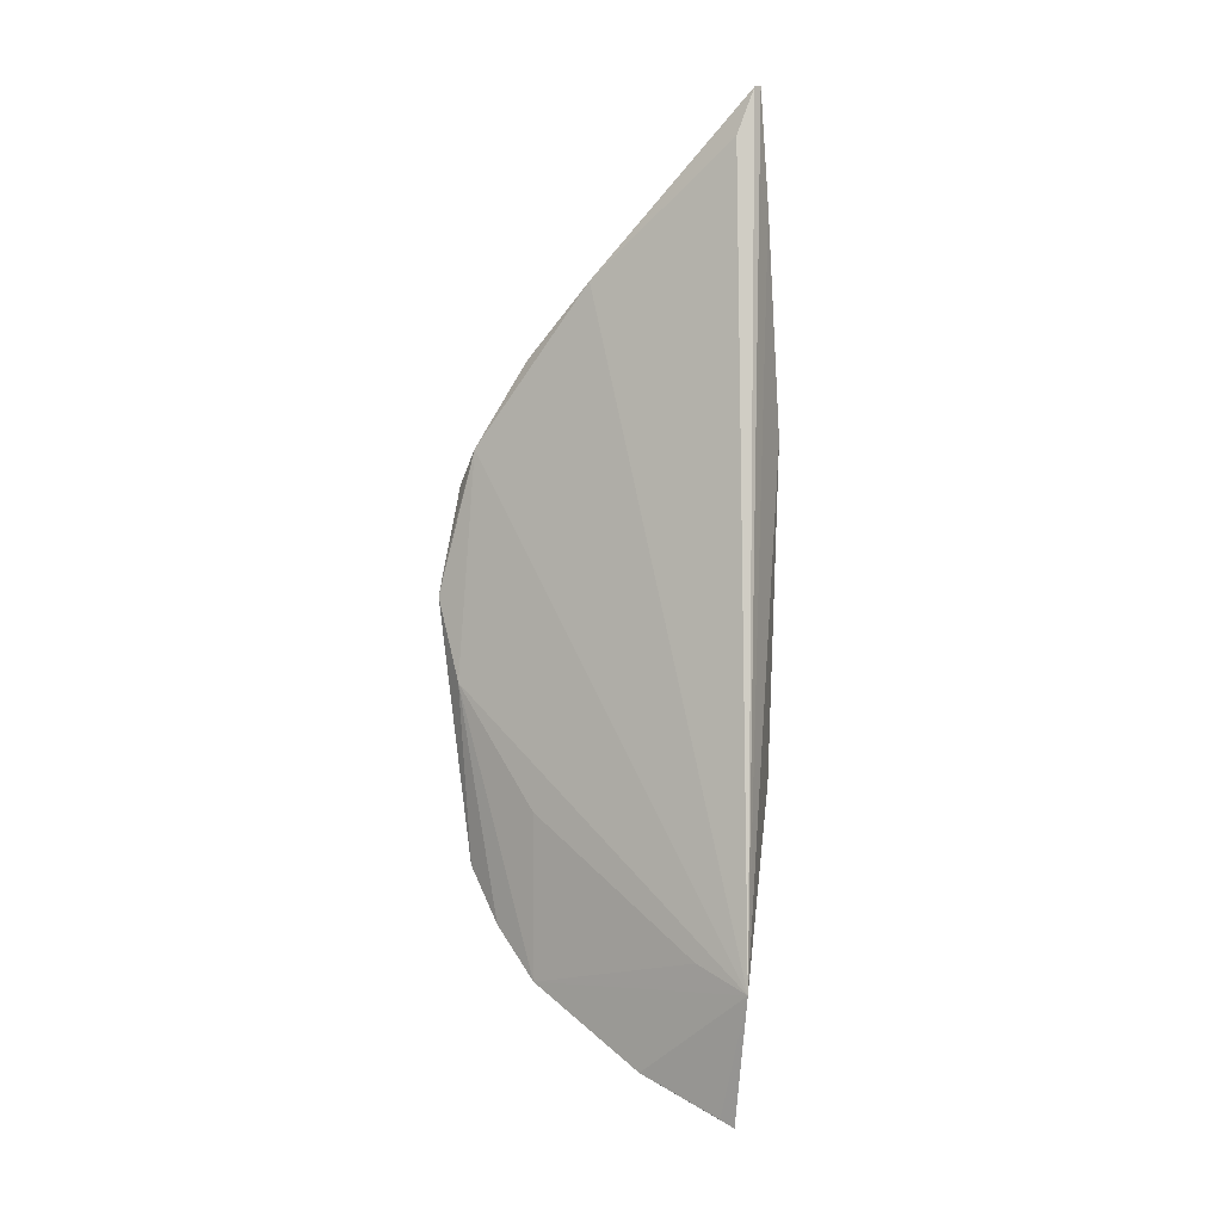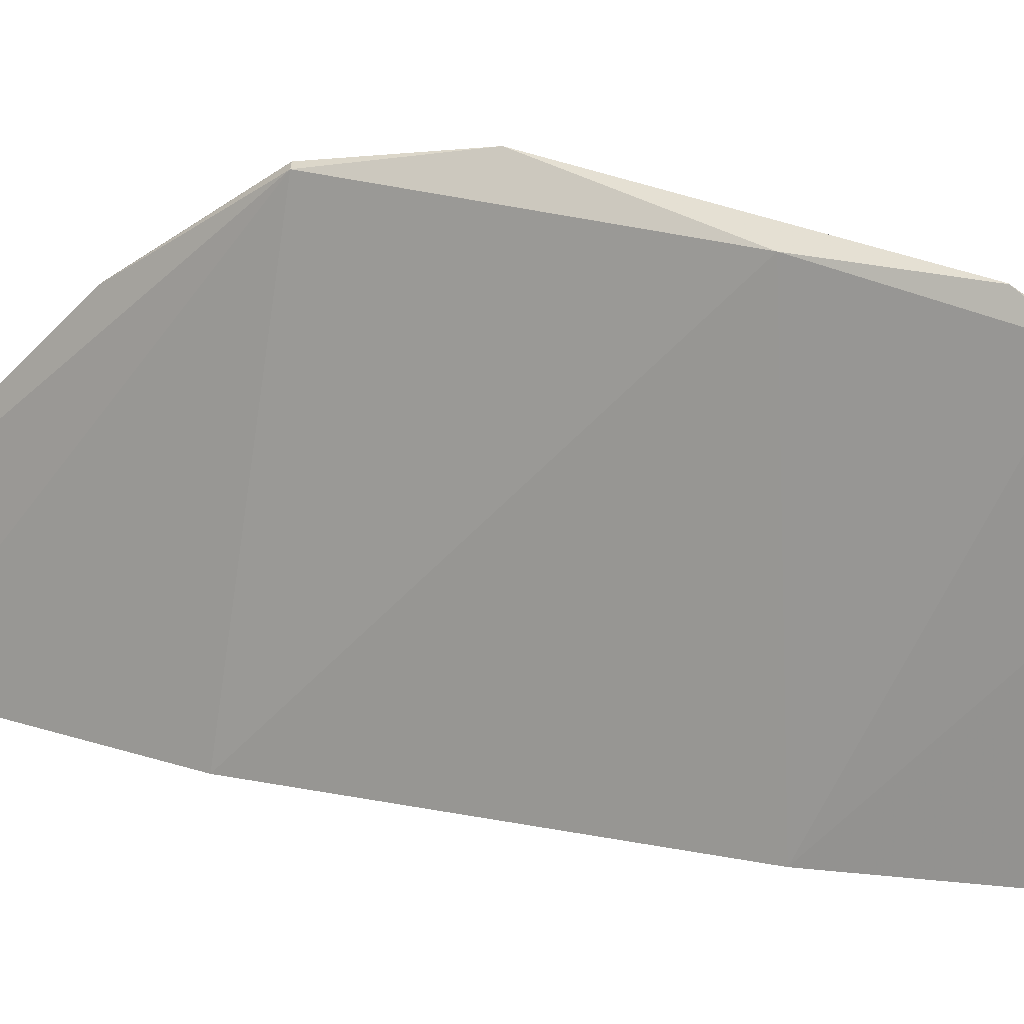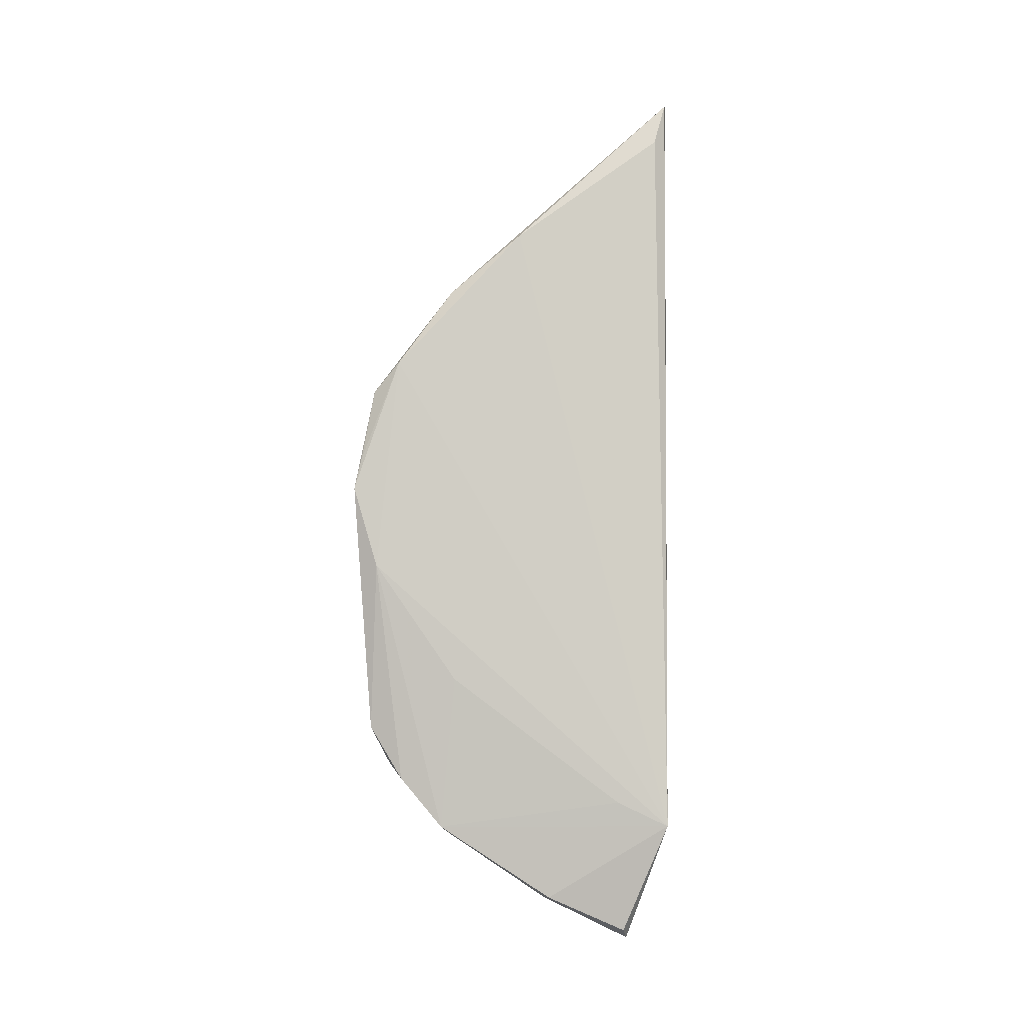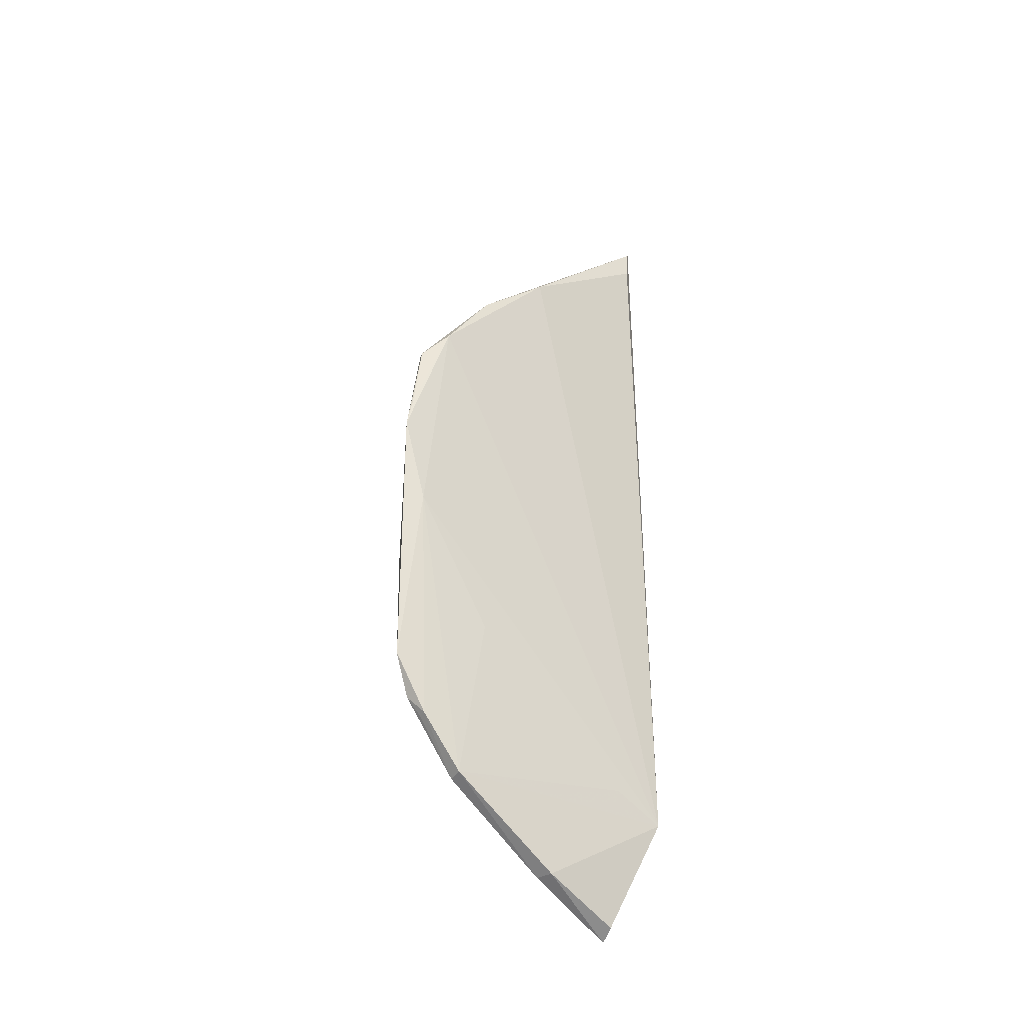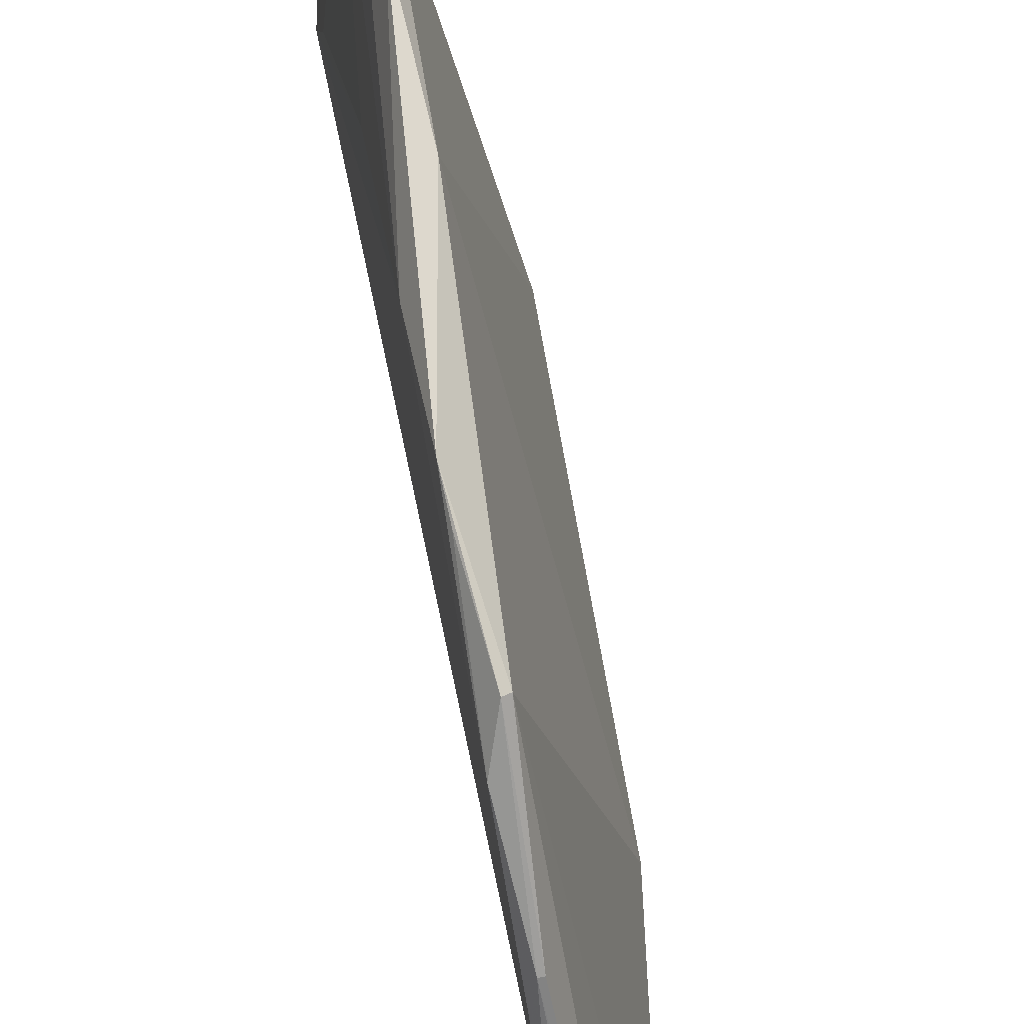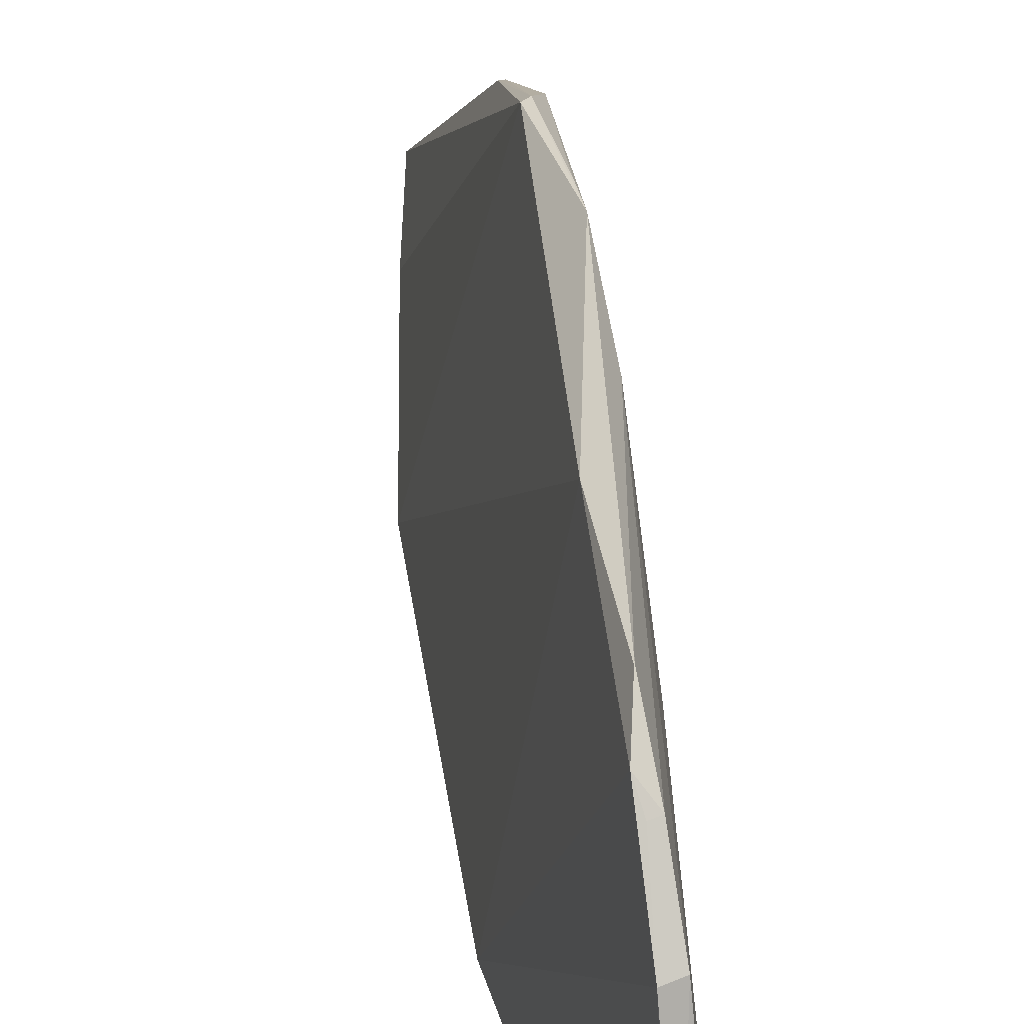
<metadata>
{"format":"obj","ext":"obj","renderer":"f3d","projection":"perspective","resolution":1024,"background":"white","views":[{"elev":-5.4,"azim":123.3,"up":"+Y"},{"elev":26.3,"azim":-68.5,"up":"+Z"},{"elev":-7.2,"azim":87.1,"up":"+Y"},{"elev":-34.0,"azim":51.1,"up":"+Y"},{"elev":73.0,"azim":168.0,"up":"+Z"},{"elev":46.7,"azim":-10.1,"up":"+Z"}]}
</metadata>
<code>
v 0.01057 -0.006245 0.1317
v 0.008323 -0.03903 0.123
v 0.01046 -0.03894 0.1012
v 0.008759 0.03374 0.1004
v 0.003876 0.005563 0.1016
v 0.01119 0.01924 0.1155
v 0.01057 -0.01382 0.1294
v 0.007144 -0.03297 0.128
v 0.009488 0.003324 0.1296
v 0.006313 -0.04985 0.1048
v 0.006881 0.02411 0.1008
v 0.01045 0.02942 0.1017
v 0.01024 -0.02484 0.1218
v 0.01114 0.006213 0.1274
v 0.007987 -0.02942 0.1299
v 0.01026 0.01344 0.1222
v 0.007748 -0.01961 0.1299
v 0.002995 -0.02247 0.1034
v 0.008295 -0.04583 0.1125
v 0.007022 -0.03928 0.1228
v 0.009511 0.03351 0.1006
v 0.01033 -0.03668 0.1059
v 0.009999 0.003475 0.1298
v 0.00821 -0.03441 0.1269
v 0.01062 0.01344 0.1223
v 0.007949 -0.02948 0.1299
v 0.007861 -0.04901 0.1052
v 0.006812 -0.04588 0.1129
v 0.01053 -0.003426 0.131
v 0.007487 -0.03452 0.1268
f 11 4 3
f 11 3 5
f 11 9 4
f 11 5 9
f 12 6 3
f 13 7 2
f 13 3 7
f 14 1 7
f 14 7 3
f 14 3 6
f 15 7 1
f 16 4 9
f 17 9 5
f 17 1 9
f 18 5 3
f 18 3 10
f 18 17 5
f 18 8 17
f 19 3 2
f 20 18 10
f 20 8 18
f 21 12 3
f 21 3 4
f 21 6 12
f 22 13 2
f 22 2 3
f 22 3 13
f 23 9 1
f 23 16 9
f 24 2 7
f 24 7 15
f 24 20 2
f 25 14 6
f 25 6 21
f 25 21 4
f 25 4 16
f 25 23 14
f 25 16 23
f 26 17 8
f 26 15 1
f 26 1 17
f 26 24 15
f 26 8 24
f 27 19 10
f 27 10 3
f 27 3 19
f 28 19 2
f 28 2 20
f 28 20 10
f 28 10 19
f 29 23 1
f 29 1 14
f 29 14 23
f 30 24 8
f 30 8 20
f 30 20 24

</code>
